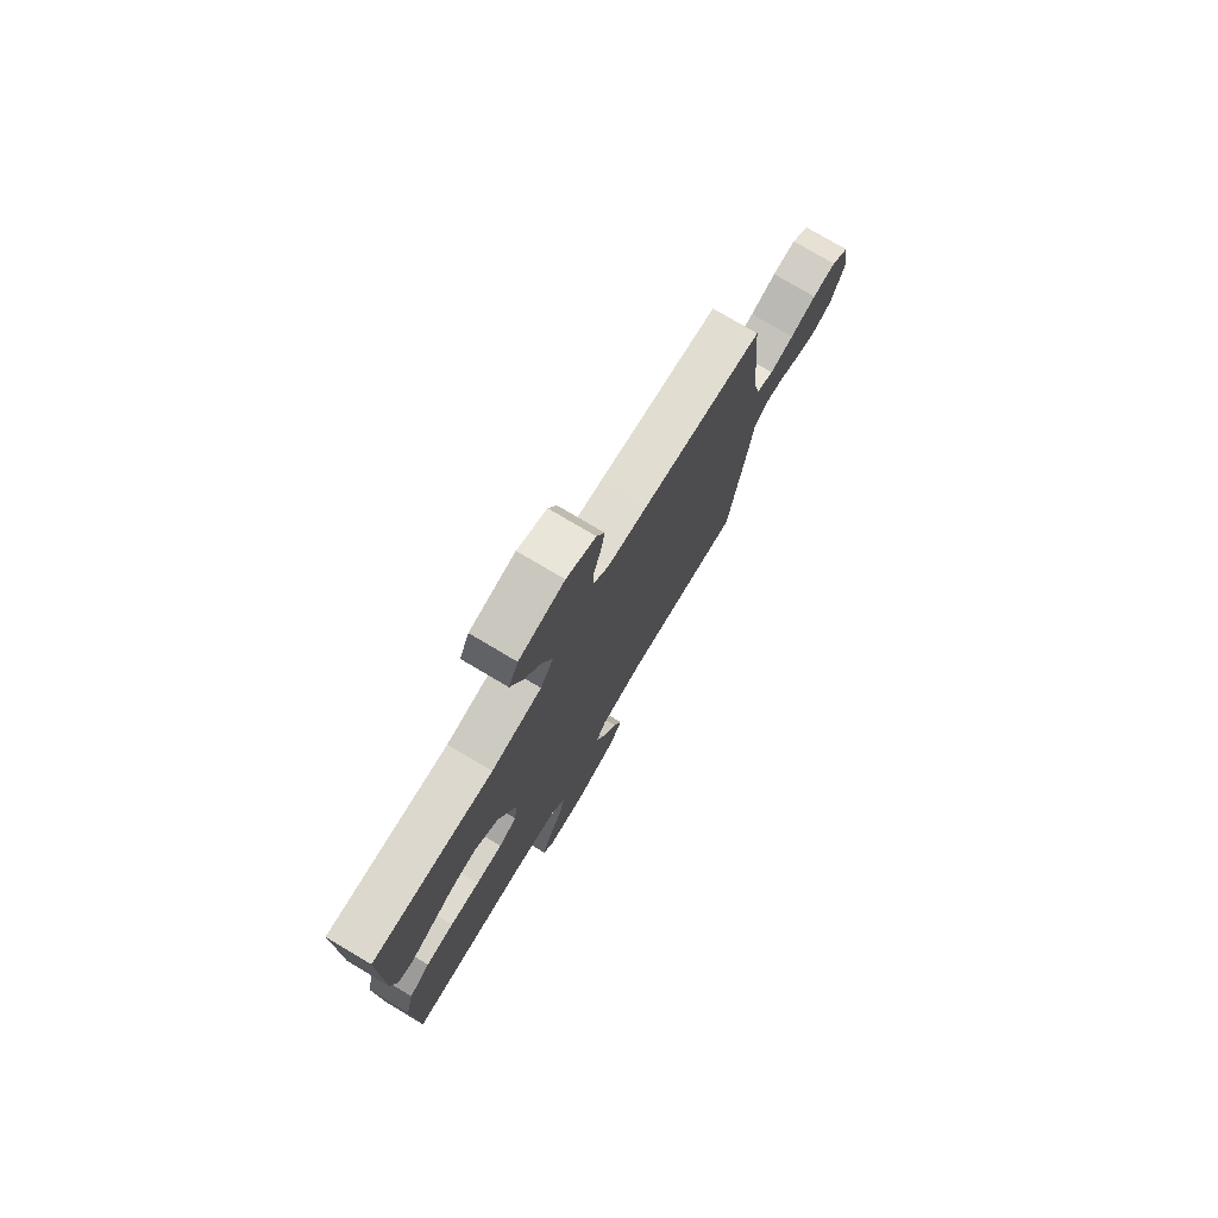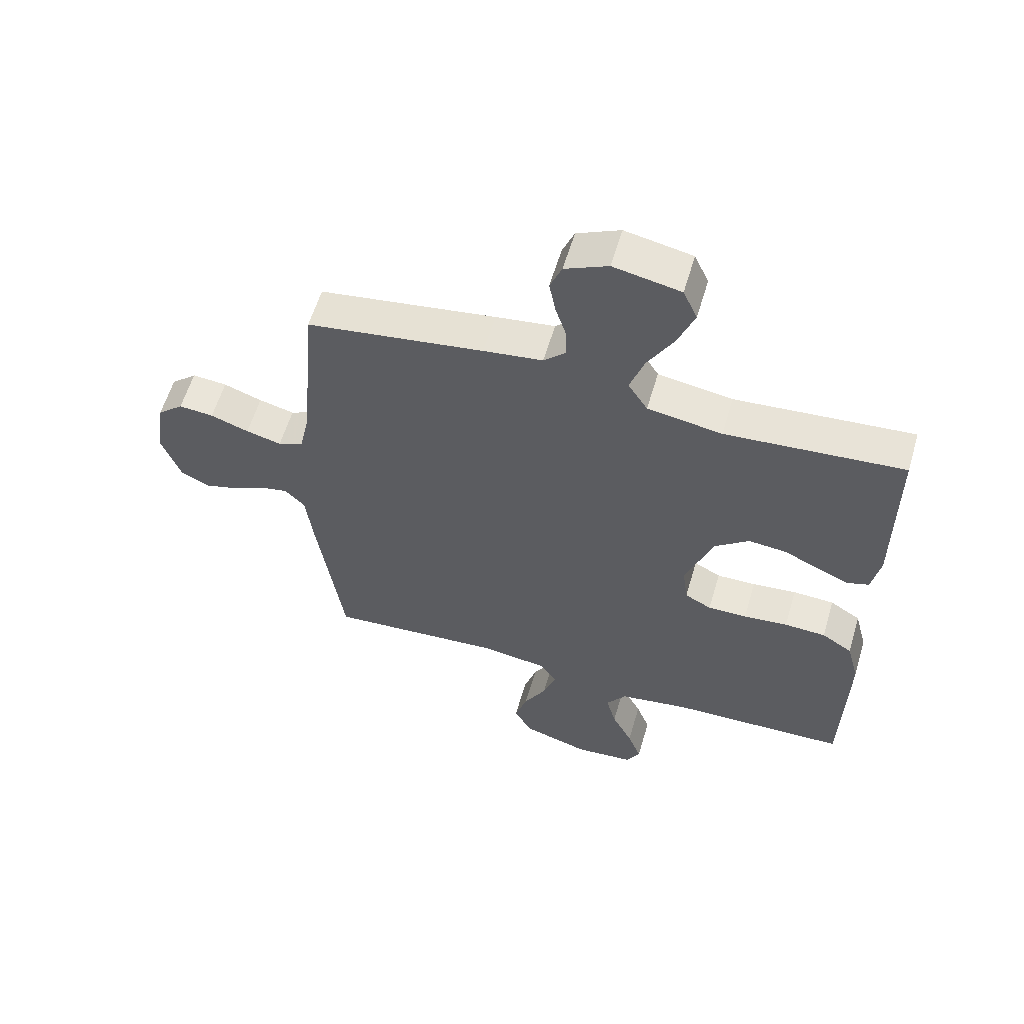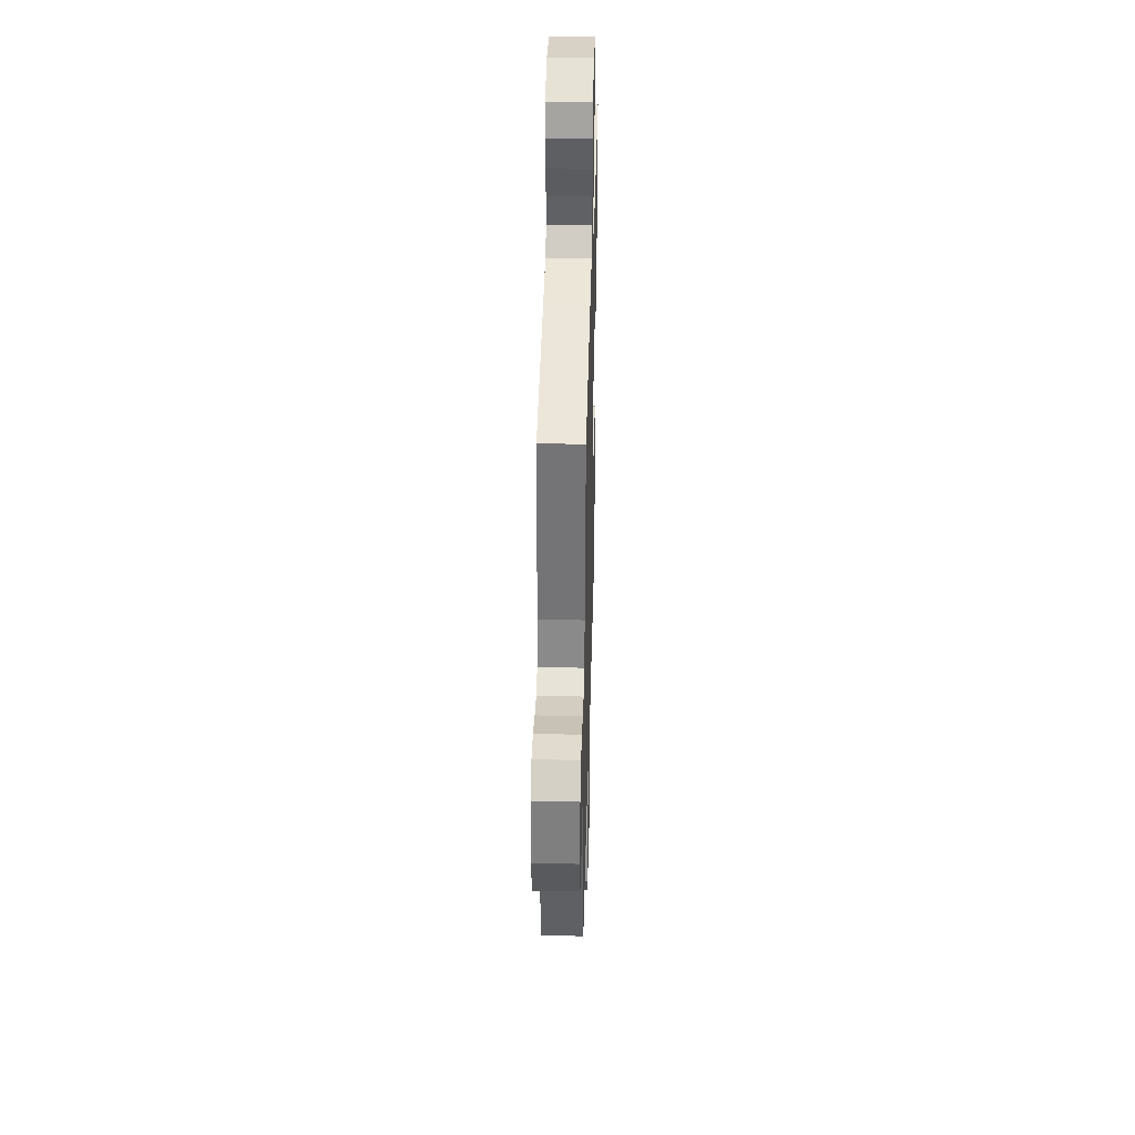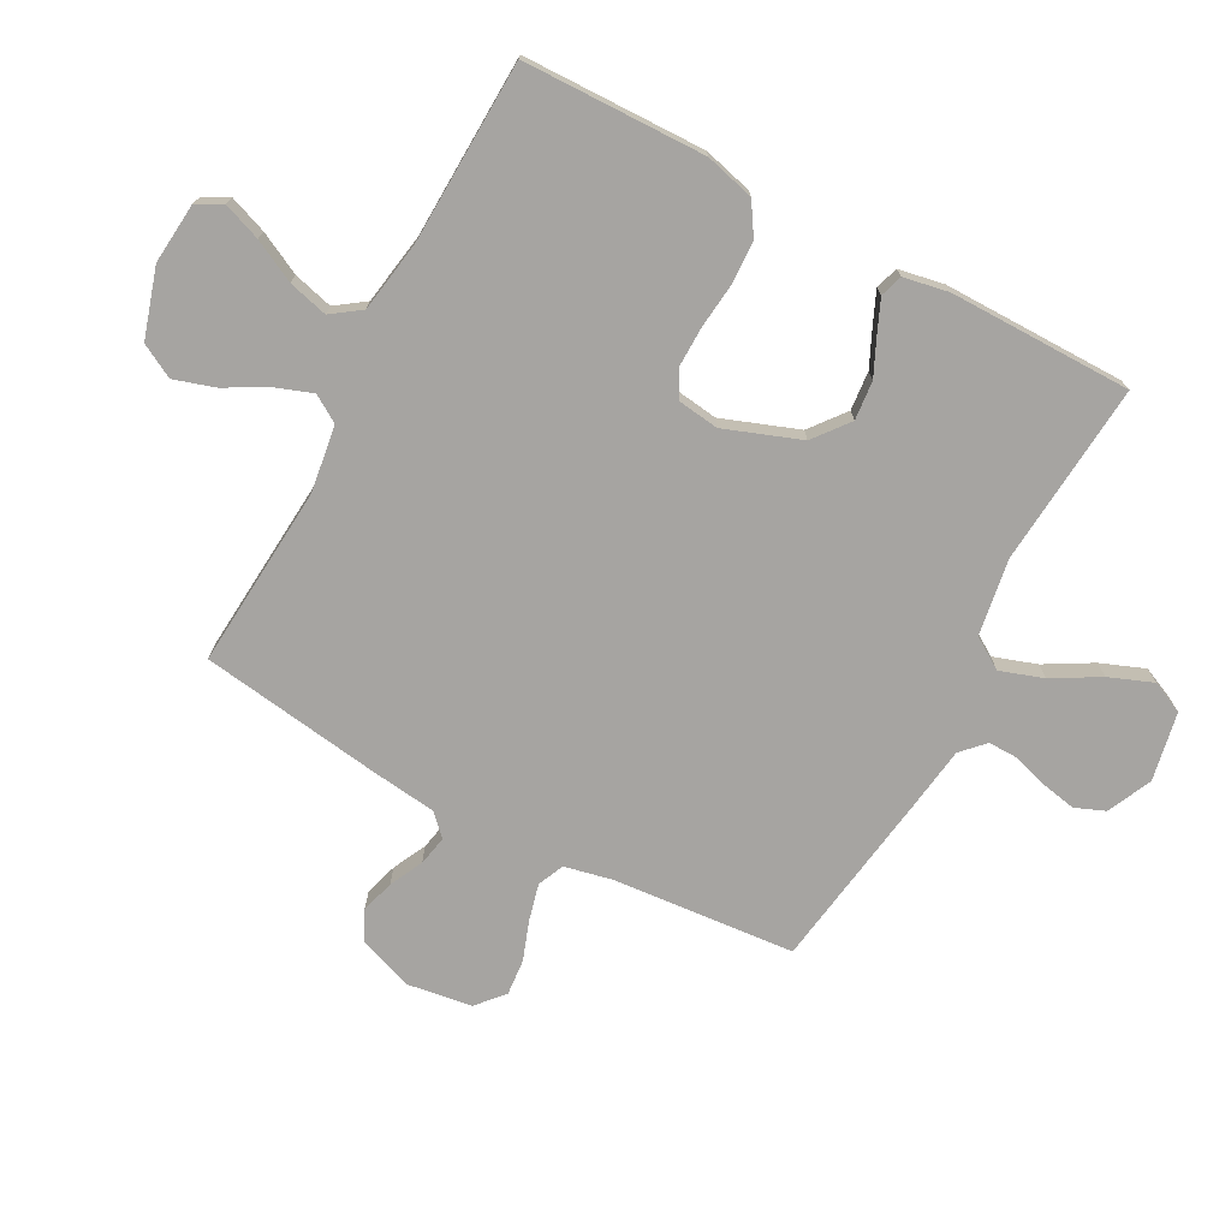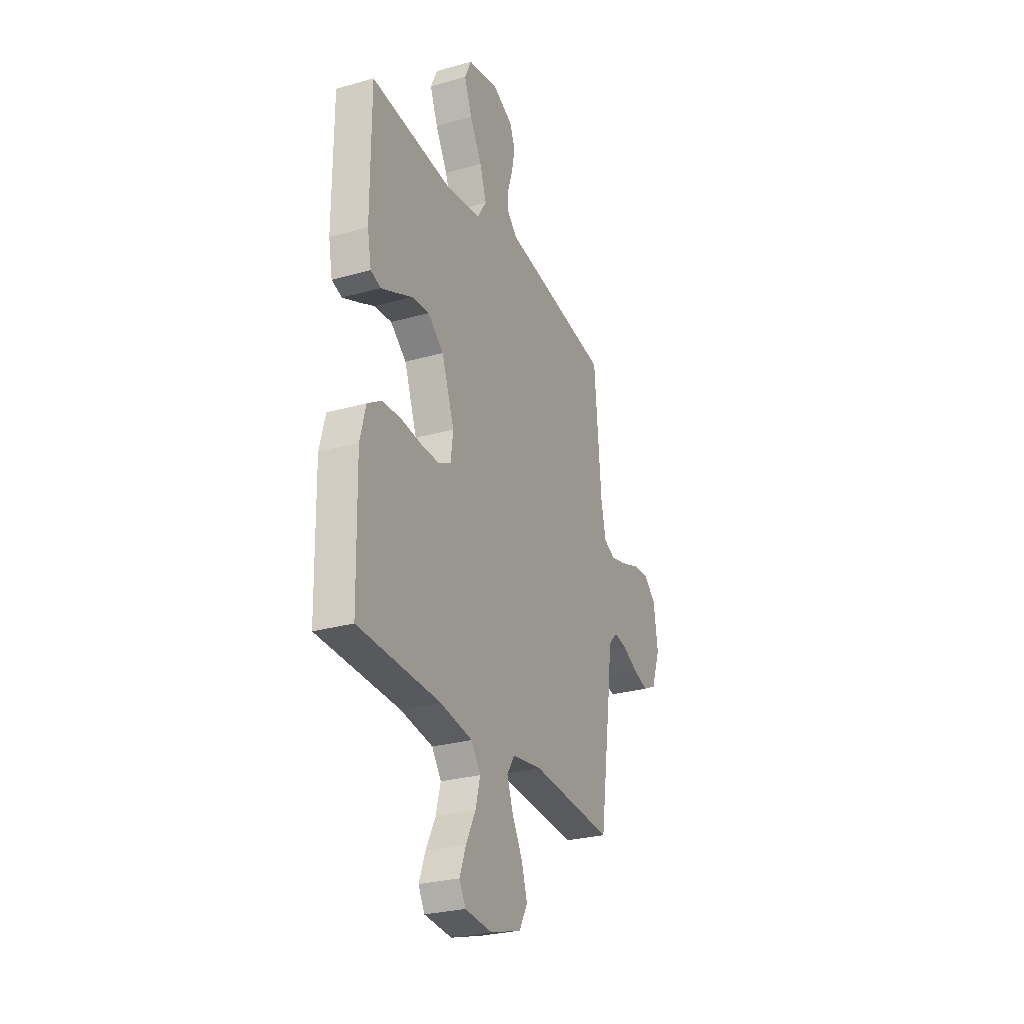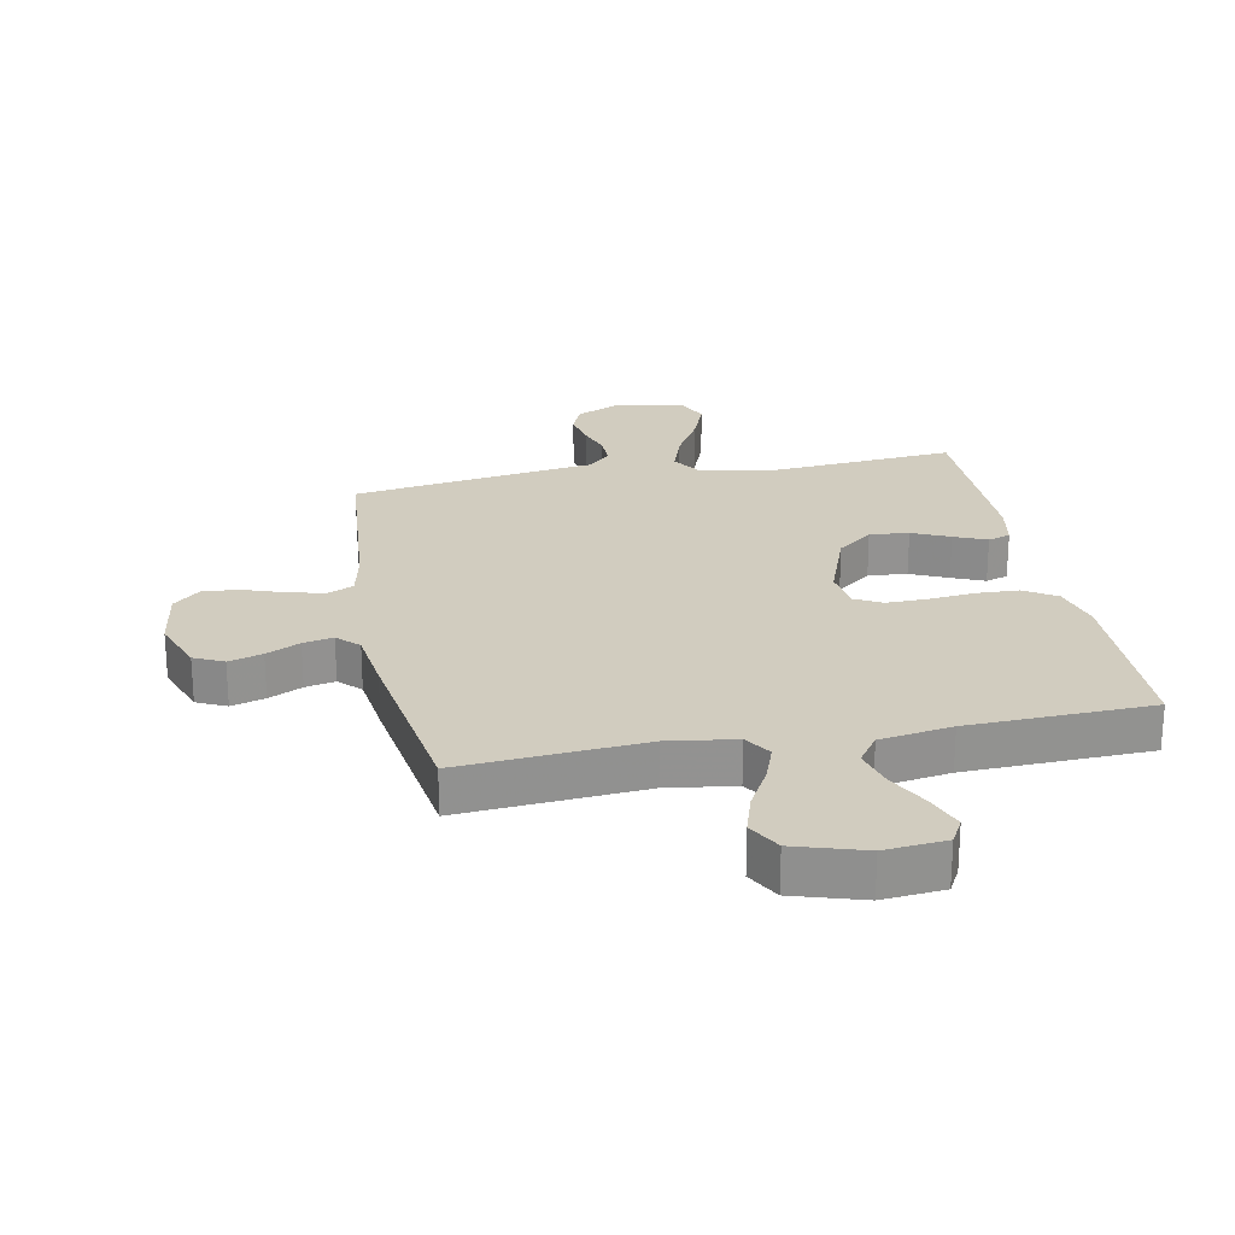
<metadata>
{"format":"obj","ext":"obj","renderer":"f3d","projection":"perspective","resolution":1024,"background":"white","views":[{"elev":76.9,"azim":-59.3,"up":"+Z"},{"elev":58.8,"azim":-163.6,"up":"+Z"},{"elev":38.5,"azim":91.5,"up":"+Z"},{"elev":-73.5,"azim":-118.2,"up":"+Y"},{"elev":-27.6,"azim":-66.6,"up":"+Z"},{"elev":23.9,"azim":168.9,"up":"+Y"}]}
</metadata>
<code>
v -0.5 0.07 0.5
v -0.2 0.07 0.475
v -0.074 0.07 0.495
v -0.041 0.07 0.547
v -0.065 0.07 0.618
v -0.109 0.07 0.695
v -0.137 0.07 0.767
v -0.113 0.07 0.82
v 0 0.07 0.842
v 0.073 0.07 0.808
v 0.093 0.07 0.759
v 0.082 0.07 0.702
v 0.064 0.07 0.645
v 0.063 0.07 0.595
v 0.1 0.07 0.559
v 0.2 0.07 0.545
v 0.5 0.07 0.5
v 0.526 0.07 0.2
v 0.543 0.07 0.122
v 0.586 0.07 0.103
v 0.646 0.07 0.118
v 0.711 0.07 0.141
v 0.77 0.07 0.146
v 0.814 0.07 0.107
v 0.83 0.07 0
v 0.797 0.07 -0.09
v 0.749 0.07 -0.113
v 0.694 0.07 -0.097
v 0.639 0.07 -0.07
v 0.59 0.07 -0.06
v 0.556 0.07 -0.094
v 0.543 0.07 -0.2
v 0.5 0.07 -0.5
v 0.2 0.07 -0.477
v 0.09 0.07 -0.493
v 0.062 0.07 -0.537
v 0.084 0.07 -0.598
v 0.122 0.07 -0.667
v 0.143 0.07 -0.734
v 0.113 0.07 -0.789
v 0 0.07 -0.824
v -0.1 0.07 -0.815
v -0.123 0.07 -0.773
v -0.1 0.07 -0.711
v -0.065 0.07 -0.642
v -0.048 0.07 -0.577
v -0.082 0.07 -0.529
v -0.2 0.07 -0.51
v -0.5 0.07 -0.5
v -0.506 0.07 -0.2
v -0.485 0.07 -0.119
v -0.433 0.07 -0.086
v -0.363 0.07 -0.083
v -0.288 0.07 -0.091
v -0.222 0.07 -0.092
v -0.177 0.07 -0.068
v -0.168 0.07 0
v -0.214 0.07 0.125
v -0.272 0.07 0.171
v -0.336 0.07 0.165
v -0.397 0.07 0.137
v -0.45 0.07 0.114
v -0.487 0.07 0.126
v -0.501 0.07 0.2
v -0.5 0 0.5
v -0.2 0 0.475
v -0.074 0 0.495
v -0.041 0 0.547
v -0.065 0 0.618
v -0.109 0 0.695
v -0.137 0 0.767
v -0.113 0 0.82
v 0 0 0.842
v 0.073 0 0.808
v 0.093 0 0.759
v 0.082 0 0.702
v 0.064 0 0.645
v 0.063 0 0.595
v 0.1 0 0.559
v 0.2 0 0.545
v 0.5 0 0.5
v 0.526 0 0.2
v 0.543 0 0.122
v 0.586 0 0.103
v 0.646 0 0.118
v 0.711 0 0.141
v 0.77 0 0.146
v 0.814 0 0.107
v 0.83 0 0
v 0.797 0 -0.09
v 0.749 0 -0.113
v 0.694 0 -0.097
v 0.639 0 -0.07
v 0.59 0 -0.06
v 0.556 0 -0.094
v 0.543 0 -0.2
v 0.5 0 -0.5
v 0.2 0 -0.477
v 0.09 0 -0.493
v 0.062 0 -0.537
v 0.084 0 -0.598
v 0.122 0 -0.667
v 0.143 0 -0.734
v 0.113 0 -0.789
v 0 0 -0.824
v -0.1 0 -0.815
v -0.123 0 -0.773
v -0.1 0 -0.711
v -0.065 0 -0.642
v -0.048 0 -0.577
v -0.082 0 -0.529
v -0.2 0 -0.51
v -0.5 0 -0.5
v -0.506 0 -0.2
v -0.485 0 -0.119
v -0.433 0 -0.086
v -0.363 0 -0.083
v -0.288 0 -0.091
v -0.222 0 -0.092
v -0.177 0 -0.068
v -0.168 0 0
v -0.214 0 0.125
v -0.272 0 0.171
v -0.336 0 0.165
v -0.397 0 0.137
v -0.45 0 0.114
v -0.487 0 0.126
v -0.501 0 0.2
f 64 1 2
f 63 64 2
f 62 63 2
f 61 62 2
f 60 61 2
f 59 60 2 3
f 58 59 3 4
f 57 58 4
f 56 57 4
f 52 53 54
f 51 52 54
f 50 51 54
f 49 50 54
f 48 49 54
f 47 48 54 55
f 46 47 55 56
f 43 44 45
f 42 43 45
f 41 42 45
f 40 41 45
f 39 40 45
f 38 39 45
f 37 38 45
f 36 37 45 46
f 46 56 4
f 36 46 4
f 35 36 4
f 31 32 33 34
f 27 28 29
f 26 27 29
f 25 26 29
f 24 25 29
f 23 24 29
f 22 23 29
f 21 22 29
f 20 21 29 30
f 19 20 30 31
f 15 16 17 18
f 34 35 4
f 31 34 4
f 19 31 4
f 18 19 4
f 15 18 4
f 11 12 13
f 10 11 13
f 9 10 13
f 8 9 13
f 7 8 13
f 6 7 13
f 5 6 13
f 14 15 4 5
f 5 13 14
f 66 65 128
f 66 128 127
f 66 127 126
f 66 126 125
f 66 125 124
f 67 66 124 123
f 68 67 123 122
f 68 122 121
f 68 121 120
f 118 117 116
f 118 116 115
f 118 115 114
f 118 114 113
f 118 113 112
f 119 118 112 111
f 120 119 111 110
f 109 108 107
f 109 107 106
f 109 106 105
f 109 105 104
f 109 104 103
f 109 103 102
f 109 102 101
f 110 109 101 100
f 68 120 110
f 68 110 100
f 68 100 99
f 98 97 96 95
f 93 92 91
f 93 91 90
f 93 90 89
f 93 89 88
f 93 88 87
f 93 87 86
f 93 86 85
f 94 93 85 84
f 95 94 84 83
f 82 81 80 79
f 68 99 98
f 68 98 95
f 68 95 83
f 68 83 82
f 68 82 79
f 77 76 75
f 77 75 74
f 77 74 73
f 77 73 72
f 77 72 71
f 77 71 70
f 77 70 69
f 69 68 79 78
f 78 77 69
f 1 65 66 2
f 2 66 67 3
f 3 67 68 4
f 4 68 69 5
f 5 69 70 6
f 6 70 71 7
f 7 71 72 8
f 8 72 73 9
f 9 73 74 10
f 10 74 75 11
f 11 75 76 12
f 12 76 77 13
f 13 77 78 14
f 14 78 79 15
f 15 79 80 16
f 16 80 81 17
f 17 81 82 18
f 18 82 83 19
f 19 83 84 20
f 20 84 85 21
f 21 85 86 22
f 22 86 87 23
f 23 87 88 24
f 24 88 89 25
f 25 89 90 26
f 26 90 91 27
f 27 91 92 28
f 28 92 93 29
f 29 93 94 30
f 30 94 95 31
f 31 95 96 32
f 32 96 97 33
f 33 97 98 34
f 34 98 99 35
f 35 99 100 36
f 36 100 101 37
f 37 101 102 38
f 38 102 103 39
f 39 103 104 40
f 40 104 105 41
f 41 105 106 42
f 42 106 107 43
f 43 107 108 44
f 44 108 109 45
f 45 109 110 46
f 46 110 111 47
f 47 111 112 48
f 48 112 113 49
f 49 113 114 50
f 50 114 115 51
f 51 115 116 52
f 52 116 117 53
f 53 117 118 54
f 54 118 119 55
f 55 119 120 56
f 56 120 121 57
f 57 121 122 58
f 58 122 123 59
f 59 123 124 60
f 60 124 125 61
f 61 125 126 62
f 62 126 127 63
f 63 127 128 64
f 64 128 65 1

</code>
